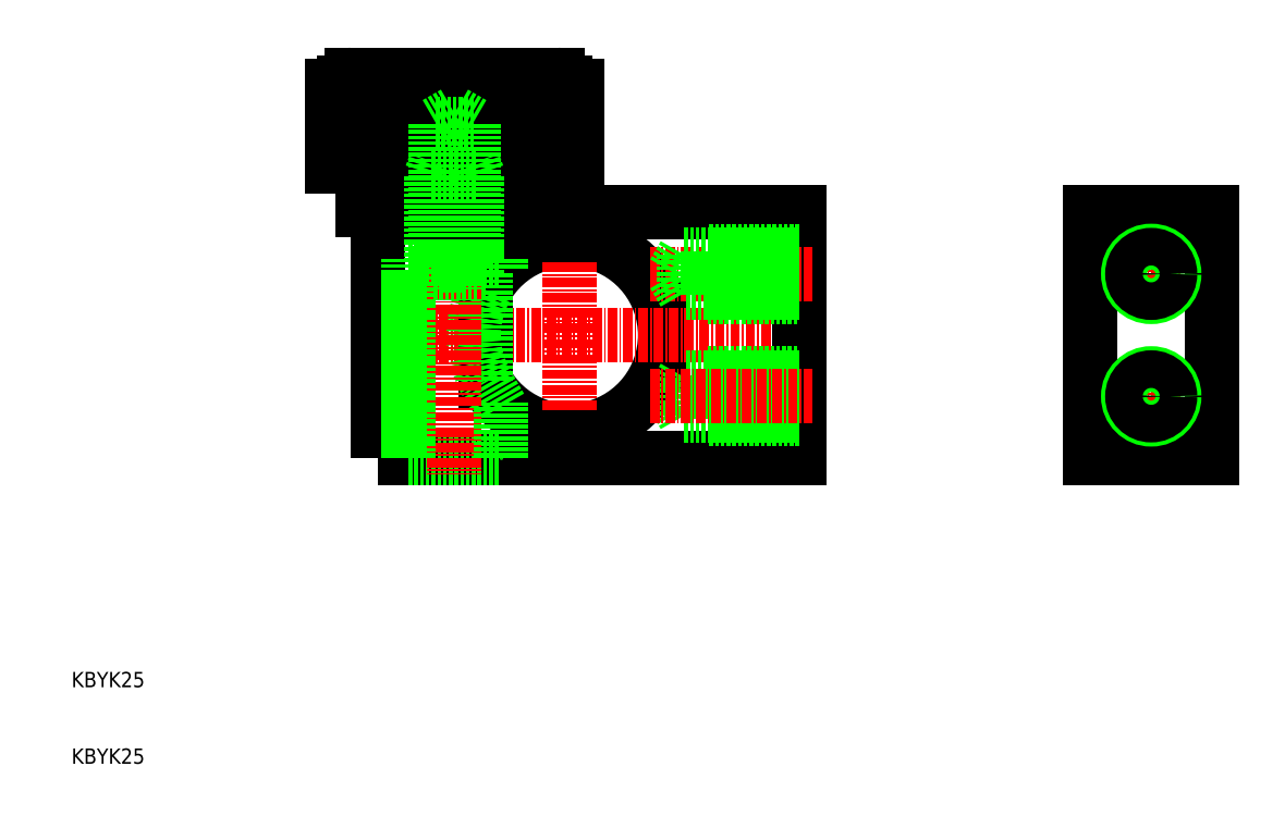
<metadata>
{"format":"dxf","ext":"dxf","renderer":"ezdxf+matplotlib","layout":"modelspace","background":"white","min_lineweight":24,"dpi":150}
</metadata>
<code>
0
SECTION
2
ENTITIES
0
ARC
8
0
10
75
20
66
30
0
40
12.5
50
208.4
51
151.6
0
LINE
8
CENTER
10
50
20
66
30
0
11
105
21
66
31
0
0
LINE
8
CENTER
10
75
20
56.25
30
0
11
75
21
75.75
31
0
0
LINE
8
CENTER
10
75
20
56.25
30
0
11
75
21
75.75
31
0
0
LINE
8
0
10
64
20
60.11
30
0
11
64
21
71.94
31
0
0
POLYLINE
8
0
66
     1
10
0
20
0
30
0
70
     1
0
VERTEX
8
0
10
50
20
50
30
0
0
VERTEX
8
0
10
105
20
50
30
0
0
VERTEX
8
0
10
105
20
82
30
0
0
VERTEX
8
0
10
50
20
82
30
0
0
SEQEND
8
0
0
POLYLINE
8
0
66
     1
10
0
20
0
30
0
70
     1
0
VERTEX
8
0
10
57
20
76
30
0
0
VERTEX
8
0
10
63
20
76
30
0
0
VERTEX
8
0
10
63
20
82
30
0
0
VERTEX
8
0
10
57
20
82
30
0
0
SEQEND
8
0
0
ARC
8
0
10
75
20
66
30
0
40
12.5
50
151.6
51
208.4
0
LINE
8
0
10
105
20
55
30
0
11
93
21
55
31
0
0
LINE
8
0
10
93
20
55
30
0
11
93
21
61
31
0
0
LINE
8
0
10
93
20
61
30
0
11
105
21
61
31
0
0
LINE
8
0
10
105
20
60.5
30
0
11
90
21
60.5
31
0
0
LINE
8
0
10
90
20
60.5
30
0
11
90
21
55.5
31
0
0
LINE
8
0
10
90
20
55.5
30
0
11
105
21
55.5
31
0
0
LINE
8
0
10
90
20
60.5
30
0
11
88.56
21
58
31
0
0
LINE
8
0
10
90
20
55.5
30
0
11
88.56
21
58
31
0
0
LINE
8
CENTER
10
85.52
20
58
30
0
11
107.1
21
58
31
0
0
POLYLINE
8
0
66
     1
10
0
20
0
30
0
0
VERTEX
8
0
10
54
20
50
30
0
0
VERTEX
8
0
10
66
20
50
30
0
0
VERTEX
8
0
10
66
20
57.33
30
0
0
SEQEND
8
0
0
LINE
8
0
10
54
20
50.05
30
0
11
66
21
50.05
31
0
0
LINE
8
0
10
54
20
74.05
30
0
11
54
21
50.05
31
0
0
LINE
8
0
10
64
20
74.05
30
0
11
54
21
74.05
31
0
0
LINE
8
0
10
64
20
60.05
30
0
11
64
21
74.05
31
0
0
LINE
8
0
10
66
20
56.59
30
0
11
64
21
60.05
31
0
0
LINE
8
CENTER
10
60
20
91.96
30
0
11
60
21
47.76
31
0
0
LINE
8
0
10
61.5
20
89.05
30
0
11
58.5
21
75.05
31
0
0
LINE
8
0
10
58.5
20
89.05
30
0
11
61.5
21
75.05
31
0
0
LINE
8
0
10
58.5
20
89.05
30
0
11
58.5
21
75.05
31
0
0
LINE
8
0
10
58.5
20
75.05
30
0
11
61.5
21
75.05
31
0
0
LINE
8
0
10
61.5
20
75.05
30
0
11
61.5
21
89.05
31
0
0
LINE
8
0
10
66
20
56.59
30
0
11
66
21
50.05
31
0
0
LINE
8
0
10
57.61
20
89.05
30
0
11
62.39
21
89.05
31
0
0
LINE
8
0
10
57
20
88.44
30
0
11
58.5
21
88.44
31
0
0
LINE
8
0
10
57
20
78.44
30
0
11
57
21
79.05
31
0
0
LINE
8
0
10
57.61
20
79.05
30
0
11
57
21
78.44
31
0
0
LINE
8
0
10
63
20
78.44
30
0
11
63
21
79.05
31
0
0
LINE
8
0
10
62.39
20
79.05
30
0
11
63
21
78.44
31
0
0
LINE
8
0
10
57
20
79.05
30
0
11
58.5
21
79.05
31
0
0
LINE
8
0
10
63
20
74.05
30
0
11
57
21
74.05
31
0
0
LINE
8
0
10
57
20
74.05
30
0
11
57
21
78.44
31
0
0
LINE
8
0
10
63
20
74.05
30
0
11
63
21
78.44
31
0
0
LINE
8
0
10
57
20
79.05
30
0
11
57
21
88.44
31
0
0
LINE
8
0
10
63
20
79.05
30
0
11
63
21
88.44
31
0
0
LINE
8
0
10
57
20
88.44
30
0
11
57.61
21
89.05
31
0
0
LINE
8
0
10
63
20
88.44
30
0
11
62.39
21
89.05
31
0
0
LINE
8
0
10
57.61
20
89.05
30
0
11
57.61
21
79.05
31
0
0
LINE
8
0
10
62.39
20
89.05
30
0
11
62.39
21
79.05
31
0
0
LINE
8
0
10
61.5
20
79.05
30
0
11
63
21
79.05
31
0
0
LINE
8
0
10
61.5
20
88.44
30
0
11
63
21
88.44
31
0
0
LINE
8
0
10
66
20
74.67
30
0
11
66
21
76
31
0
0
LINE
8
0
10
54
20
76
30
0
11
54
21
50
31
0
0
LINE
8
0
10
54
20
76
30
0
11
66
21
76
31
0
0
TEXT
8
0
10
10
20
10
30
0
40
2
1
KBYK25
0
TEXT
8
0
10
10
20
20
30
0
40
2
1
KBYK25
0
LINE
8
CENTER
10
60
20
103
30
0
11
60
21
79
31
0
0
LINE
8
0
10
72
20
88
30
0
11
72
21
82.3
31
0
0
LINE
8
0
10
48
20
82.3
30
0
11
48
21
88
31
0
0
LINE
8
0
10
66
20
82
30
0
11
54
21
82
31
0
0
LINE
8
0
10
66
20
82.3
30
0
11
54
21
82.3
31
0
0
LINE
8
0
10
54
20
82.3
30
0
11
48
21
82.3
31
0
0
LINE
8
0
10
54
20
82
30
0
11
54
21
82.3
31
0
0
LINE
8
0
10
72
20
82.3
30
0
11
66
21
82.3
31
0
0
LINE
8
0
10
66
20
82.3
30
0
11
66
21
82
31
0
0
LINE
8
0
10
72
20
88
30
0
11
48
21
88
31
0
0
LINE
8
0
10
45.6
20
98.5
30
0
11
74.4
21
98.5
31
0
0
LINE
8
0
10
46.6
20
100
30
0
11
73.4
21
100
31
0
0
ARC
8
0
10
46.6
20
99
30
0
40
1
50
90
51
180
0
LINE
8
0
10
48
20
88
30
0
11
44
21
88
31
0
0
LINE
8
0
10
44.8
20
98.5
30
0
11
44.8
21
91
31
0
0
LINE
8
0
10
45.14
20
98.5
30
0
11
45.14
21
91
31
0
0
LINE
8
0
10
44
20
88
30
0
11
44
21
98.5
31
0
0
LINE
8
0
10
44.8
20
91
30
0
11
45.14
21
91
31
0
0
LINE
8
0
10
44
20
98.5
30
0
11
45.6
21
98.5
31
0
0
LINE
8
0
10
45.6
20
98.5
30
0
11
45.6
21
99
31
0
0
LINE
8
0
10
53.29
20
98.5
30
0
11
53.29
21
91
31
0
0
LINE
8
0
10
49.05
20
98.5
30
0
11
49.05
21
91
31
0
0
LINE
8
0
10
54.21
20
98.5
30
0
11
54.21
21
91
31
0
0
LINE
8
0
10
48.34
20
98.5
30
0
11
48.34
21
91
31
0
0
LINE
8
0
10
48.34
20
91
30
0
11
49.05
21
91
31
0
0
LINE
8
0
10
53.29
20
91
30
0
11
54.21
21
91
31
0
0
LINE
8
0
10
76
20
88
30
0
11
72
21
88
31
0
0
LINE
8
0
10
60.5
20
98.5
30
0
11
60.5
21
91
31
0
0
LINE
8
0
10
59.5
20
98.5
30
0
11
59.5
21
91
31
0
0
LINE
8
0
10
59.5
20
91
30
0
11
60.5
21
91
31
0
0
LINE
8
0
10
66.71
20
98.5
30
0
11
66.71
21
91
31
0
0
LINE
8
0
10
65.79
20
98.5
30
0
11
65.79
21
91
31
0
0
LINE
8
0
10
70.95
20
98.5
30
0
11
70.95
21
91
31
0
0
LINE
8
0
10
71.66
20
98.5
30
0
11
71.66
21
91
31
0
0
LINE
8
0
10
65.79
20
91
30
0
11
66.71
21
91
31
0
0
LINE
8
0
10
70.95
20
91
30
0
11
71.66
21
91
31
0
0
ARC
8
0
10
73.4
20
99
30
0
40
1
50
0
51
90
0
LINE
8
0
10
74.86
20
98.5
30
0
11
74.86
21
91
31
0
0
LINE
8
0
10
75.2
20
98.5
30
0
11
75.2
21
91
31
0
0
LINE
8
0
10
76
20
98.5
30
0
11
76
21
88
31
0
0
LINE
8
0
10
74.86
20
91
30
0
11
75.2
21
91
31
0
0
LINE
8
0
10
74.4
20
99
30
0
11
74.4
21
98.5
31
0
0
LINE
8
0
10
74.4
20
98.5
30
0
11
76
21
98.5
31
0
0
LINE
8
0
10
57.54
20
93.58
30
0
11
57.54
21
78
31
0
0
LINE
8
0
10
57
20
78
30
0
11
57
21
87
31
0
0
LINE
8
0
10
57
20
87
30
0
11
63
21
87
31
0
0
LINE
8
0
10
60
20
95
30
0
11
57.54
21
93.58
31
0
0
LINE
8
0
10
57
20
87
30
0
11
57.54
21
88.56
31
0
0
LINE
8
0
10
57.54
20
93.58
30
0
11
62.46
21
93.58
31
0
0
LINE
8
0
10
60
20
95
30
0
11
62.46
21
93.58
31
0
0
LINE
8
0
10
63
20
87
30
0
11
62.46
21
88.56
31
0
0
LINE
8
0
10
62.46
20
93.58
30
0
11
62.46
21
78
31
0
0
LINE
8
0
10
63
20
78
30
0
11
63
21
87
31
0
0
LINE
8
0
10
142.9
20
50
30
0
11
158.9
21
50
31
0
0
LINE
8
0
10
158.9
20
50
30
0
11
158.9
21
82
31
0
0
LINE
8
0
10
158.9
20
82
30
0
11
142.9
21
82
31
0
0
LINE
8
0
10
142.9
20
82
30
0
11
142.9
21
50
31
0
0
LINE
8
CENTER
10
85.52
20
74
30
0
11
107.1
21
74
31
0
0
LINE
8
0
10
105
20
77
30
0
11
93
21
77
31
0
0
LINE
8
0
10
93
20
77
30
0
11
93
21
71
31
0
0
LINE
8
0
10
93
20
71
30
0
11
105
21
71
31
0
0
LINE
8
0
10
105
20
71.5
30
0
11
90
21
71.5
31
0
0
LINE
8
0
10
90
20
71.5
30
0
11
90
21
76.5
31
0
0
LINE
8
0
10
90
20
76.5
30
0
11
105
21
76.5
31
0
0
LINE
8
0
10
90
20
71.5
30
0
11
88.56
21
74
31
0
0
LINE
8
0
10
90
20
76.5
30
0
11
88.56
21
74
31
0
0
LINE
8
CENTER
10
146.9
20
58
30
0
11
154.9
21
58
31
0
0
LINE
8
CENTER
10
150.9
20
78
30
0
11
150.9
21
70
31
0
0
LINE
8
CENTER
10
150.9
20
62
30
0
11
150.9
21
54
31
0
0
LINE
8
CENTER
10
146.9
20
74
30
0
11
154.9
21
74
31
0
0
CIRCLE
8
0
10
150.9
20
74
30
0
40
3
0
CIRCLE
8
0
10
150.9
20
74
30
0
40
2.458
0
CIRCLE
8
0
10
150.9
20
58
30
0
40
3
0
CIRCLE
8
0
10
150.9
20
58
30
0
40
2.458
0
ENDSEC
0
EOF

</code>
